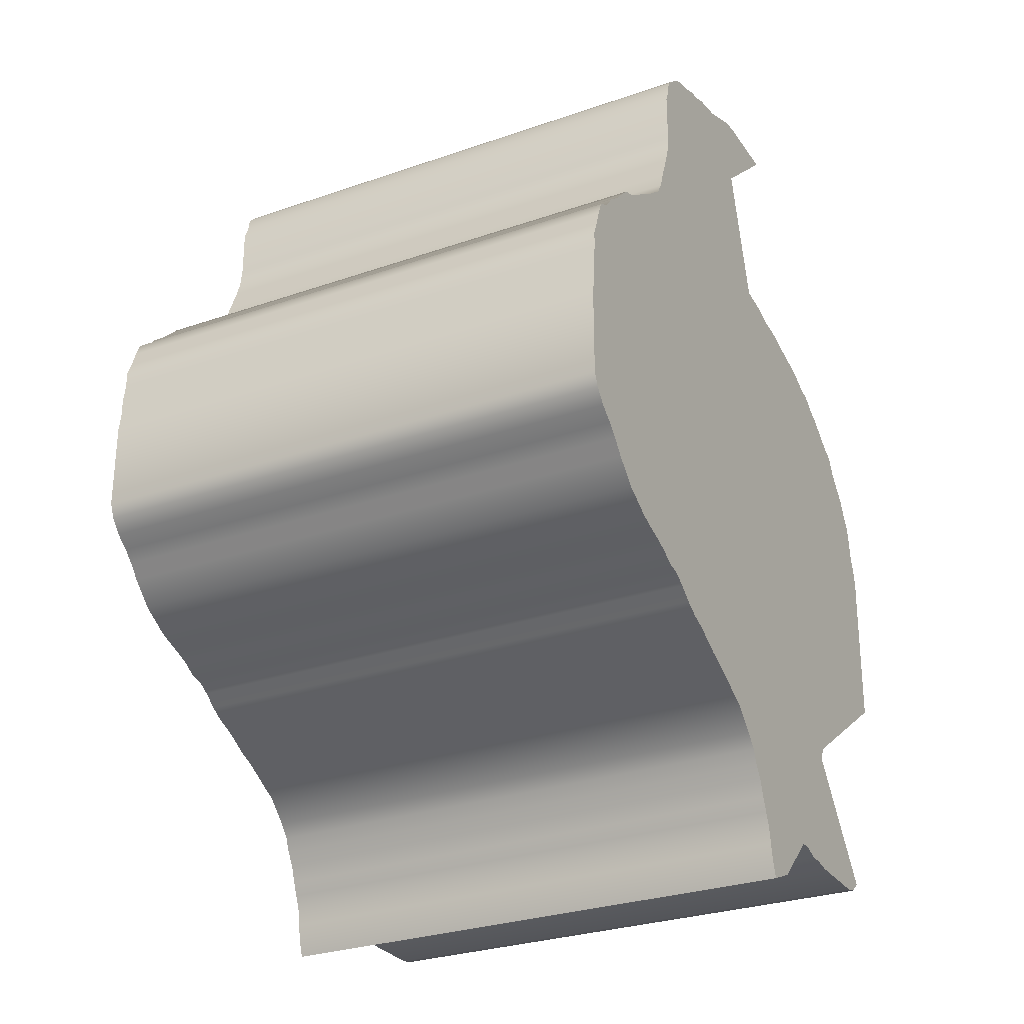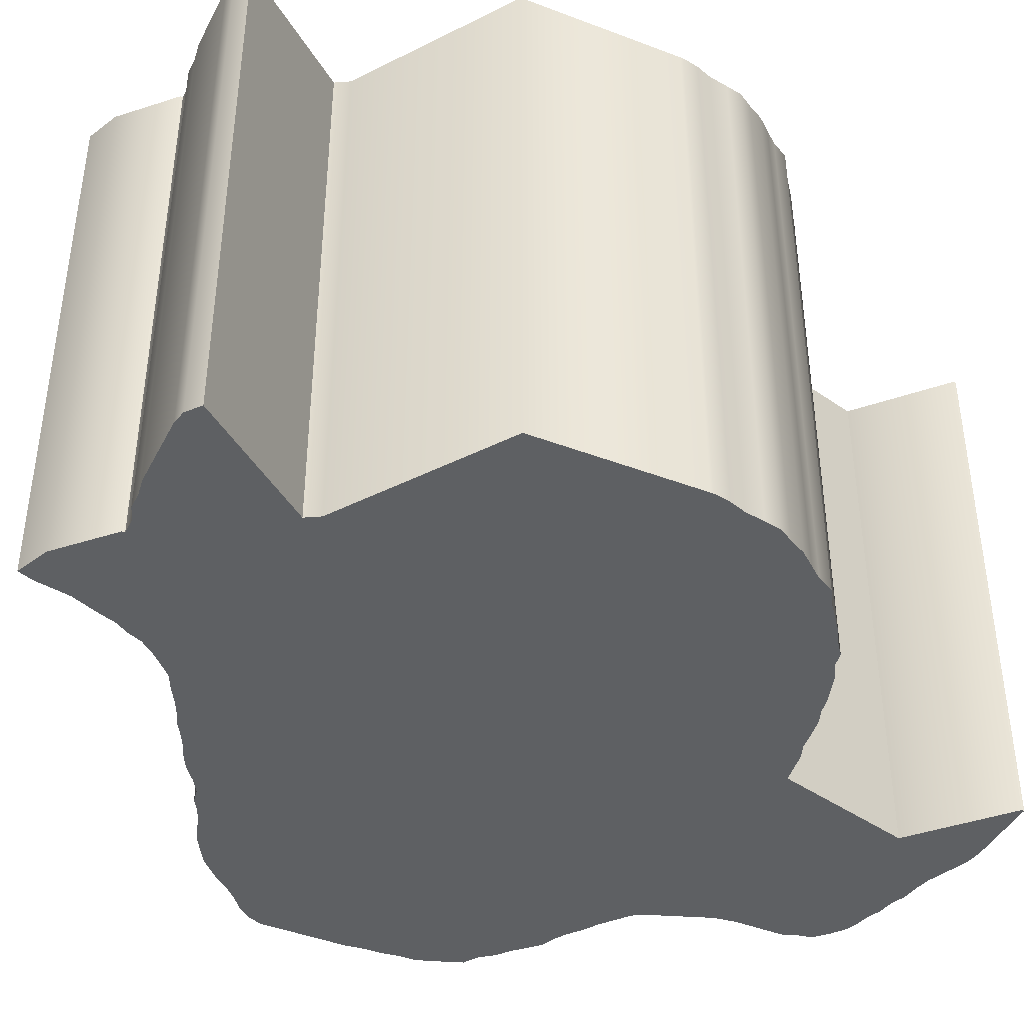
<metadata>
{"format":"obj","ext":"obj","renderer":"f3d","projection":"perspective","resolution":1024,"background":"white","views":[{"elev":-28.6,"azim":-62.4,"up":"+Y"},{"elev":-42.3,"azim":64.5,"up":"+Z"}]}
</metadata>
<code>
v -0.03907 0.08446 0.03227
v -0.04136 0.08462 0.03227
v -0.04103 0.08364 0.03227
v -0.04168 0.08657 0.03227
v -0.04233 0.0882 0.03227
v -0.04201 0.08739 0.03227
v -0.04266 0.08918 0.03227
v -0.04348 0.09081 0.03227
v -0.04315 0.08999 0.03227
v -0.04543 0.09293 0.03227
v -0.04722 0.09391 0.03227
v -0.04641 0.09342 0.03227
v -0.0482 0.0944 0.03227
v -0.04983 0.09521 0.03227
v -0.04902 0.09473 0.03227
v -0.05081 0.09571 0.03227
v -0.05244 0.09652 0.03227
v -0.05163 0.09603 0.03227
v -0.05325 0.09717 0.03227
v -0.05407 0.09766 0.03227
v -0.0557 0.09831 0.03227
v -0.05489 0.09782 0.03227
v -0.05651 0.09864 0.03227
v -0.05831 0.09929 0.03227
v -0.05749 0.09896 0.03227
v -0.05994 0.1003 0.03227
v -0.05913 0.09978 0.03227
v -0.06189 0.1024 0.03227
v -0.06125 0.1016 0.03227
v -0.06254 0.103 0.03227
v -0.06401 0.1045 0.03227
v -0.06336 0.1037 0.03227
v -0.06434 0.1053 0.03227
v -0.06418 0.1117 0.03227
v -0.06434 0.1105 0.03227
v -0.06401 0.1138 0.03227
v -0.06418 0.1127 0.03227
v -0.06368 0.1156 0.03227
v -0.06401 0.1148 0.03227
v -0.06304 0.1174 0.03227
v -0.06336 0.1166 0.03227
v -0.06222 0.1179 0.03227
v -0.06075 0.1193 0.03227
v -0.06157 0.1187 0.03227
v -0.0601 0.12 0.03227
v -0.05863 0.121 0.03227
v -0.05945 0.1206 0.03227
v -0.05782 0.1215 0.03227
v -0.05619 0.1226 0.03227
v -0.05701 0.1221 0.03227
v -0.05407 0.1247 0.03227
v -0.05309 0.1273 0.03227
v -0.05375 0.1257 0.03227
v -0.0526 0.1294 0.03227
v -0.05227 0.1334 0.03227
v -0.0526 0.1325 0.03227
v -0.05211 0.1342 0.03227
v -0.05146 0.1348 0.03227
v -0.05277 0.1283 0.03227
v -0.05065 0.1355 0.03227
v -0.04902 0.136 0.03227
v -0.04983 0.1358 0.03227
v -0.04722 0.1365 0.03227
v -0.0482 0.1363 0.03227
v -0.04527 0.1369 0.03227
v -0.04641 0.1368 0.03227
v -0.04445 0.1371 0.03227
v -0.04103 0.1382 0.03227
v -0.04201 0.1381 0.03227
v -0.03663 0.1382 0.03227
v -0.04168 0.1335 0.03227
v -0.03663 0.1381 0.03227
v -0.03858 0.1252 0.03227
v -0.03679 0.1247 0.03227
v -0.03761 0.125 0.03227
v -0.03956 0.1254 0.03227
v -0.03467 0.1244 0.03227
v -0.03565 0.1246 0.03227
v -0.03386 0.1241 0.03227
v -0.03109 0.1233 0.03227
v -0.03304 0.1239 0.03227
v -0.03027 0.1228 0.03227
v -0.02864 0.1219 0.03227
v -0.02945 0.1226 0.03227
v -0.02701 0.1208 0.03227
v -0.02783 0.1215 0.03227
v -0.02619 0.1202 0.03227
v -0.02489 0.1187 0.03227
v -0.02538 0.1197 0.03227
v -0.02424 0.1179 0.03227
v -0.0231 0.1161 0.03227
v -0.02359 0.1171 0.03227
v -0.02245 0.1143 0.03227
v -0.02261 0.1153 0.03227
v -0.02228 0.1131 0.03227
v -0.0218 0.1112 0.03227
v -0.02196 0.1122 0.03227
v -0.0218 0.111 0.03227
v -0.03109 0.09538 0.03227
v -0.02196 0.1014 0.03227
v -0.03157 0.09456 0.03227
v -0.02733 0.08706 0.03227
v -0.02652 0.08771 0.03227
v -0.02815 0.0869 0.03227
v -0.03337 0.08706 0.03227
v -0.03239 0.0869 0.03227
v -0.03516 0.08739 0.03227
v -0.03435 0.08706 0.03227
v -0.03614 0.08739 0.03227
v -0.03614 0.08723 0.03227
v -0.04152 0.08559 0.03227
v -0.04412 0.09163 0.03227
v -0.05456 0.1239 0.03227
v -0.04103 0.08364 -0.0001609
v -0.04136 0.08462 -0.0001609
v -0.03907 0.08446 -0.0001609
v -0.04201 0.08739 -0.0001609
v -0.04233 0.0882 -0.0001609
v -0.04168 0.08657 -0.0001609
v -0.04266 0.08918 -0.0001609
v -0.04315 0.08999 -0.0001609
v -0.04348 0.09081 -0.0001609
v -0.04641 0.09342 -0.0001609
v -0.04722 0.09391 -0.0001609
v -0.04543 0.09293 -0.0001609
v -0.04902 0.09473 -0.0001609
v -0.04983 0.09521 -0.0001609
v -0.0482 0.0944 -0.0001609
v -0.05081 0.09571 -0.0001609
v -0.05163 0.09603 -0.0001609
v -0.05244 0.09652 -0.0001609
v -0.05325 0.09717 -0.0001609
v -0.05489 0.09782 -0.0001609
v -0.0557 0.09831 -0.0001609
v -0.05407 0.09766 -0.0001609
v -0.05651 0.09864 -0.0001609
v -0.05749 0.09896 -0.0001609
v -0.05831 0.09929 -0.0001609
v -0.05913 0.09978 -0.0001609
v -0.05994 0.1003 -0.0001609
v -0.06125 0.1016 -0.0001609
v -0.06189 0.1024 -0.0001609
v -0.06336 0.1037 -0.0001609
v -0.06401 0.1045 -0.0001609
v -0.06254 0.103 -0.0001609
v -0.06434 0.1053 -0.0001609
v -0.06434 0.1105 -0.0001609
v -0.06418 0.1117 -0.0001609
v -0.06418 0.1127 -0.0001609
v -0.06401 0.1138 -0.0001609
v -0.06401 0.1148 -0.0001609
v -0.06368 0.1156 -0.0001609
v -0.06336 0.1166 -0.0001609
v -0.06304 0.1174 -0.0001609
v -0.06157 0.1187 -0.0001609
v -0.06075 0.1193 -0.0001609
v -0.06222 0.1179 -0.0001609
v -0.0601 0.12 -0.0001609
v -0.05945 0.1206 -0.0001609
v -0.05863 0.121 -0.0001609
v -0.05701 0.1221 -0.0001609
v -0.05619 0.1226 -0.0001609
v -0.05782 0.1215 -0.0001609
v -0.05375 0.1257 -0.0001609
v -0.05309 0.1273 -0.0001609
v -0.05407 0.1247 -0.0001609
v -0.0526 0.1325 -0.0001609
v -0.05227 0.1334 -0.0001609
v -0.0526 0.1294 -0.0001609
v -0.05211 0.1342 -0.0001609
v -0.05146 0.1348 -0.0001609
v -0.05277 0.1283 -0.0001609
v -0.05065 0.1355 -0.0001609
v -0.04983 0.1358 -0.0001609
v -0.04902 0.136 -0.0001609
v -0.0482 0.1363 -0.0001609
v -0.04722 0.1365 -0.0001609
v -0.04641 0.1368 -0.0001609
v -0.04527 0.1369 -0.0001609
v -0.04201 0.1381 -0.0001609
v -0.04103 0.1382 -0.0001609
v -0.04445 0.1371 -0.0001609
v -0.03663 0.1382 -0.0001609
v -0.03663 0.1381 -0.0001609
v -0.04168 0.1335 -0.0001609
v -0.03761 0.125 -0.0001609
v -0.03679 0.1247 -0.0001609
v -0.03858 0.1252 -0.0001609
v -0.03956 0.1254 -0.0001609
v -0.03565 0.1246 -0.0001609
v -0.03467 0.1244 -0.0001609
v -0.03304 0.1239 -0.0001609
v -0.03109 0.1233 -0.0001609
v -0.03386 0.1241 -0.0001609
v -0.03027 0.1228 -0.0001609
v -0.02945 0.1226 -0.0001609
v -0.02864 0.1219 -0.0001609
v -0.02783 0.1215 -0.0001609
v -0.02701 0.1208 -0.0001609
v -0.02538 0.1197 -0.0001609
v -0.02489 0.1187 -0.0001609
v -0.02619 0.1202 -0.0001609
v -0.02424 0.1179 -0.0001609
v -0.02359 0.1171 -0.0001609
v -0.0231 0.1161 -0.0001609
v -0.02261 0.1153 -0.0001609
v -0.02245 0.1143 -0.0001609
v -0.02196 0.1122 -0.0001609
v -0.0218 0.1112 -0.0001609
v -0.02228 0.1131 -0.0001609
v -0.0218 0.111 -0.0001609
v -0.02196 0.1014 -0.0001609
v -0.03109 0.09538 -0.0001609
v -0.02652 0.08771 -0.0001609
v -0.02733 0.08706 -0.0001609
v -0.03157 0.09456 -0.0001609
v -0.02815 0.0869 -0.0001609
v -0.03239 0.0869 -0.0001609
v -0.03337 0.08706 -0.0001609
v -0.03435 0.08706 -0.0001609
v -0.03516 0.08739 -0.0001609
v -0.03614 0.08723 -0.0001609
v -0.03614 0.08739 -0.0001609
v -0.04152 0.08559 -0.0001609
v -0.04412 0.09163 -0.0001609
v -0.05456 0.1239 -0.0001609
v -0.04103 0.08364 0.03227
v -0.04136 0.08462 -0.0001609
v -0.04103 0.08364 -0.0001609
v -0.04136 0.08462 0.03227
v -0.04152 0.08559 -0.0001609
v -0.04152 0.08559 0.03227
v -0.04168 0.08657 -0.0001609
v -0.04168 0.08657 0.03227
v -0.04201 0.08739 -0.0001609
v -0.04201 0.08739 0.03227
v -0.04233 0.0882 -0.0001609
v -0.04233 0.0882 0.03227
v -0.04266 0.08918 -0.0001609
v -0.04266 0.08918 0.03227
v -0.04315 0.08999 -0.0001609
v -0.04315 0.08999 0.03227
v -0.04348 0.09081 -0.0001609
v -0.04348 0.09081 0.03227
v -0.04412 0.09163 -0.0001609
v -0.04412 0.09163 0.03227
v -0.04543 0.09293 -0.0001609
v -0.04543 0.09293 0.03227
v -0.04641 0.09342 -0.0001609
v -0.04641 0.09342 0.03227
v -0.04722 0.09391 -0.0001609
v -0.04722 0.09391 0.03227
v -0.0482 0.0944 -0.0001609
v -0.0482 0.0944 0.03227
v -0.04902 0.09473 -0.0001609
v -0.04902 0.09473 0.03227
v -0.04983 0.09521 -0.0001609
v -0.04983 0.09521 0.03227
v -0.05081 0.09571 -0.0001609
v -0.05081 0.09571 0.03227
v -0.05163 0.09603 -0.0001609
v -0.05163 0.09603 0.03227
v -0.05244 0.09652 -0.0001609
v -0.05244 0.09652 0.03227
v -0.05325 0.09717 -0.0001609
v -0.05325 0.09717 0.03227
v -0.05407 0.09766 -0.0001609
v -0.05407 0.09766 0.03227
v -0.05489 0.09782 -0.0001609
v -0.05489 0.09782 0.03227
v -0.0557 0.09831 -0.0001609
v -0.0557 0.09831 0.03227
v -0.05651 0.09864 -0.0001609
v -0.05651 0.09864 0.03227
v -0.05749 0.09896 -0.0001609
v -0.05749 0.09896 0.03227
v -0.05831 0.09929 -0.0001609
v -0.05831 0.09929 0.03227
v -0.05913 0.09978 -0.0001609
v -0.05913 0.09978 0.03227
v -0.05994 0.1003 -0.0001609
v -0.05994 0.1003 0.03227
v -0.06125 0.1016 -0.0001609
v -0.06125 0.1016 0.03227
v -0.06189 0.1024 -0.0001609
v -0.06189 0.1024 0.03227
v -0.06254 0.103 -0.0001609
v -0.06254 0.103 0.03227
v -0.06336 0.1037 -0.0001609
v -0.06336 0.1037 0.03227
v -0.06401 0.1045 -0.0001609
v -0.06401 0.1045 0.03227
v -0.06434 0.1053 -0.0001609
v -0.06434 0.1053 0.03227
v -0.06434 0.1105 -0.0001609
v -0.06434 0.1105 0.03227
v -0.06418 0.1117 -0.0001609
v -0.06418 0.1117 0.03227
v -0.06418 0.1127 -0.0001609
v -0.06418 0.1127 0.03227
v -0.06401 0.1138 -0.0001609
v -0.06401 0.1138 0.03227
v -0.06401 0.1148 -0.0001609
v -0.06401 0.1148 0.03227
v -0.06368 0.1156 -0.0001609
v -0.06368 0.1156 0.03227
v -0.06336 0.1166 -0.0001609
v -0.06336 0.1166 0.03227
v -0.06304 0.1174 -0.0001609
v -0.06304 0.1174 0.03227
v -0.06222 0.1179 -0.0001609
v -0.06222 0.1179 0.03227
v -0.06157 0.1187 -0.0001609
v -0.06157 0.1187 0.03227
v -0.06075 0.1193 -0.0001609
v -0.06075 0.1193 0.03227
v -0.0601 0.12 -0.0001609
v -0.0601 0.12 0.03227
v -0.05945 0.1206 -0.0001609
v -0.05945 0.1206 0.03227
v -0.05863 0.121 -0.0001609
v -0.05863 0.121 0.03227
v -0.05782 0.1215 -0.0001609
v -0.05782 0.1215 0.03227
v -0.05701 0.1221 -0.0001609
v -0.05701 0.1221 0.03227
v -0.05619 0.1226 -0.0001609
v -0.05619 0.1226 0.03227
v -0.05456 0.1239 -0.0001609
v -0.05456 0.1239 0.03227
v -0.05407 0.1247 -0.0001609
v -0.05407 0.1247 0.03227
v -0.05375 0.1257 -0.0001609
v -0.05375 0.1257 0.03227
v -0.05309 0.1273 -0.0001609
v -0.05309 0.1273 0.03227
v -0.05277 0.1283 -0.0001609
v -0.05277 0.1283 0.03227
v -0.0526 0.1294 -0.0001609
v -0.0526 0.1294 0.03227
v -0.0526 0.1325 -0.0001609
v -0.0526 0.1325 0.03227
v -0.05227 0.1334 -0.0001609
v -0.05227 0.1334 0.03227
v -0.05211 0.1342 -0.0001609
v -0.05211 0.1342 0.03227
v -0.05146 0.1348 -0.0001609
v -0.05146 0.1348 0.03227
v -0.05065 0.1355 -0.0001609
v -0.05065 0.1355 0.03227
v -0.04983 0.1358 -0.0001609
v -0.04983 0.1358 0.03227
v -0.04902 0.136 -0.0001609
v -0.04902 0.136 0.03227
v -0.0482 0.1363 -0.0001609
v -0.0482 0.1363 0.03227
v -0.04722 0.1365 -0.0001609
v -0.04722 0.1365 0.03227
v -0.04641 0.1368 -0.0001609
v -0.04641 0.1368 0.03227
v -0.04527 0.1369 -0.0001609
v -0.04527 0.1369 0.03227
v -0.04445 0.1371 -0.0001609
v -0.04445 0.1371 0.03227
v -0.04201 0.1381 -0.0001609
v -0.04201 0.1381 0.03227
v -0.04103 0.1382 -0.0001609
v -0.04103 0.1382 0.03227
v -0.03663 0.1382 -0.0001609
v -0.03663 0.1382 0.03227
v -0.03663 0.1382 0.03227
v -0.03663 0.1381 -0.0001609
v -0.03663 0.1382 -0.0001609
v -0.03663 0.1381 0.03227
v -0.04168 0.1335 -0.0001609
v -0.04168 0.1335 0.03227
v -0.04168 0.1335 0.03227
v -0.03956 0.1254 -0.0001609
v -0.04168 0.1335 -0.0001609
v -0.03956 0.1254 0.03227
v -0.03956 0.1254 0.03227
v -0.03858 0.1252 -0.0001609
v -0.03956 0.1254 -0.0001609
v -0.03858 0.1252 0.03227
v -0.03761 0.125 -0.0001609
v -0.03761 0.125 0.03227
v -0.03679 0.1247 -0.0001609
v -0.03679 0.1247 0.03227
v -0.03565 0.1246 -0.0001609
v -0.03565 0.1246 0.03227
v -0.03467 0.1244 -0.0001609
v -0.03467 0.1244 0.03227
v -0.03386 0.1241 -0.0001609
v -0.03386 0.1241 0.03227
v -0.03304 0.1239 -0.0001609
v -0.03304 0.1239 0.03227
v -0.03109 0.1233 -0.0001609
v -0.03109 0.1233 0.03227
v -0.03027 0.1228 -0.0001609
v -0.03027 0.1228 0.03227
v -0.02945 0.1226 -0.0001609
v -0.02945 0.1226 0.03227
v -0.02864 0.1219 -0.0001609
v -0.02864 0.1219 0.03227
v -0.02783 0.1215 -0.0001609
v -0.02783 0.1215 0.03227
v -0.02701 0.1208 -0.0001609
v -0.02701 0.1208 0.03227
v -0.02619 0.1202 -0.0001609
v -0.02619 0.1202 0.03227
v -0.02538 0.1197 -0.0001609
v -0.02538 0.1197 0.03227
v -0.02489 0.1187 -0.0001609
v -0.02489 0.1187 0.03227
v -0.02424 0.1179 -0.0001609
v -0.02424 0.1179 0.03227
v -0.02359 0.1171 -0.0001609
v -0.02359 0.1171 0.03227
v -0.0231 0.1161 -0.0001609
v -0.0231 0.1161 0.03227
v -0.02261 0.1153 -0.0001609
v -0.02261 0.1153 0.03227
v -0.02245 0.1143 -0.0001609
v -0.02245 0.1143 0.03227
v -0.02228 0.1131 -0.0001609
v -0.02228 0.1131 0.03227
v -0.02196 0.1122 -0.0001609
v -0.02196 0.1122 0.03227
v -0.0218 0.1112 -0.0001609
v -0.0218 0.1112 0.03227
v -0.0218 0.111 -0.0001609
v -0.0218 0.111 0.03227
v -0.02196 0.1014 -0.0001609
v -0.02196 0.1014 0.03227
v -0.03109 0.09538 -0.0001609
v -0.03109 0.09538 0.03227
v -0.03157 0.09456 -0.0001609
v -0.03157 0.09456 0.03227
v -0.03157 0.09456 0.03227
v -0.02652 0.08771 -0.0001609
v -0.03157 0.09456 -0.0001609
v -0.02652 0.08771 0.03227
v -0.02652 0.08771 0.03227
v -0.02733 0.08706 -0.0001609
v -0.02652 0.08771 -0.0001609
v -0.02733 0.08706 0.03227
v -0.02815 0.0869 -0.0001609
v -0.02815 0.0869 0.03227
v -0.03239 0.0869 -0.0001609
v -0.03239 0.0869 0.03227
v -0.03337 0.08706 -0.0001609
v -0.03337 0.08706 0.03227
v -0.03435 0.08706 -0.0001609
v -0.03435 0.08706 0.03227
v -0.03516 0.08739 -0.0001609
v -0.03516 0.08739 0.03227
v -0.03614 0.08739 -0.0001609
v -0.03614 0.08739 0.03227
v -0.03614 0.08739 0.03227
v -0.03614 0.08723 -0.0001609
v -0.03614 0.08739 -0.0001609
v -0.03614 0.08723 0.03227
v -0.03907 0.08446 -0.0001609
v -0.03907 0.08446 0.03227
v -0.04103 0.08364 -0.0001609
v -0.04103 0.08364 0.03227
g Node #0
f 1 2 3
f 4 5 6
f 4 7 5
f 7 8 9
f 10 11 12
f 13 14 15
f 13 16 14
f 16 17 18
f 16 19 17
f 13 19 16
f 20 21 22
f 20 23 21
f 23 24 25
f 24 26 27
f 26 28 29
f 30 31 32
f 30 33 31
f 33 34 35
f 34 36 37
f 36 38 39
f 38 40 41
f 42 43 44
f 42 45 43
f 45 46 47
f 48 49 50
f 51 52 53
f 54 55 56
f 54 57 55
f 54 58 57
f 59 58 54
f 59 60 58
f 60 61 62
f 61 63 64
f 63 65 66
f 67 68 69
f 67 70 68
f 70 71 72
f 73 74 75
f 76 74 73
f 74 77 78
f 79 80 81
f 79 82 80
f 82 83 84
f 83 85 86
f 87 88 89
f 87 90 88
f 90 91 92
f 91 93 94
f 95 96 97
f 95 98 96
f 98 99 100
f 101 102 103
f 101 104 102
f 104 105 106
f 105 107 108
f 109 1 110
f 109 2 1
f 11 19 13
f 11 20 19
f 10 20 11
f 23 26 24
f 20 26 23
f 20 28 26
f 10 28 20
f 28 33 30
f 33 36 34
f 36 40 38
f 42 46 45
f 42 48 46
f 59 61 60
f 52 61 59
f 51 61 52
f 51 63 61
f 63 67 65
f 67 71 70
f 74 79 77
f 74 82 79
f 74 83 82
f 83 87 85
f 87 91 90
f 91 95 93
f 95 99 98
f 101 105 104
f 101 107 105
f 109 111 2
f 109 4 111
f 10 33 28
f 10 36 33
f 112 36 10
f 112 40 36
f 42 49 48
f 51 67 63
f 113 67 51
f 113 71 67
f 76 83 74
f 76 87 83
f 87 95 91
f 95 101 99
f 101 109 107
f 109 7 4
f 8 40 112
f 8 42 40
f 49 71 113
f 49 76 71
f 76 95 87
f 95 109 101
f 109 8 7
f 8 49 42
f 49 95 76
f 95 8 109
f 95 49 8
f 114 115 116
f 117 118 119
f 118 120 119
f 121 122 120
f 123 124 125
f 126 127 128
f 127 129 128
f 130 131 129
f 131 132 129
f 129 132 128
f 133 134 135
f 134 136 135
f 137 138 136
f 139 140 138
f 141 142 140
f 143 144 145
f 144 146 145
f 147 148 146
f 149 150 148
f 151 152 150
f 153 154 152
f 155 156 157
f 156 158 157
f 159 160 158
f 161 162 163
f 164 165 166
f 167 168 169
f 168 170 169
f 170 171 169
f 169 171 172
f 171 173 172
f 174 175 173
f 176 177 175
f 178 179 177
f 180 181 182
f 181 183 182
f 184 185 183
f 186 187 188
f 188 187 189
f 190 191 187
f 192 193 194
f 193 195 194
f 196 197 195
f 198 199 197
f 200 201 202
f 201 203 202
f 204 205 203
f 206 207 205
f 208 209 210
f 209 211 210
f 212 213 211
f 214 215 216
f 215 217 216
f 218 219 217
f 220 221 219
f 222 116 223
f 116 115 223
f 128 132 124
f 132 135 124
f 124 135 125
f 138 140 136
f 136 140 135
f 140 142 135
f 135 142 125
f 145 146 142
f 148 150 146
f 152 154 150
f 158 160 157
f 160 163 157
f 173 175 172
f 172 175 165
f 165 175 166
f 175 177 166
f 179 182 177
f 183 185 182
f 191 194 187
f 194 195 187
f 195 197 187
f 199 202 197
f 203 205 202
f 207 210 205
f 211 213 210
f 217 219 216
f 219 221 216
f 115 224 223
f 224 119 223
f 142 146 125
f 146 150 125
f 125 150 225
f 150 154 225
f 163 162 157
f 177 182 166
f 166 182 226
f 182 185 226
f 187 197 189
f 197 202 189
f 205 210 202
f 213 216 210
f 221 223 216
f 119 120 223
f 225 154 122
f 154 157 122
f 226 185 162
f 185 189 162
f 202 210 189
f 216 223 210
f 120 122 223
f 157 162 122
f 189 210 162
f 223 122 210
f 122 162 210
f 227 228 229
f 227 230 228
f 230 231 228
f 230 232 231
f 232 233 231
f 232 234 233
f 234 235 233
f 234 236 235
f 236 237 235
f 236 238 237
f 238 239 237
f 238 240 239
f 240 241 239
f 240 242 241
f 242 243 241
f 242 244 243
f 244 245 243
f 244 246 245
f 246 247 245
f 246 248 247
f 248 249 247
f 248 250 249
f 250 251 249
f 250 252 251
f 252 253 251
f 252 254 253
f 254 255 253
f 254 256 255
f 256 257 255
f 256 258 257
f 258 259 257
f 258 260 259
f 260 261 259
f 260 262 261
f 262 263 261
f 262 264 263
f 264 265 263
f 264 266 265
f 266 267 265
f 266 268 267
f 268 269 267
f 268 270 269
f 270 271 269
f 270 272 271
f 272 273 271
f 272 274 273
f 274 275 273
f 274 276 275
f 276 277 275
f 276 278 277
f 278 279 277
f 278 280 279
f 280 281 279
f 280 282 281
f 282 283 281
f 282 284 283
f 284 285 283
f 284 286 285
f 286 287 285
f 286 288 287
f 288 289 287
f 288 290 289
f 290 291 289
f 290 292 291
f 292 293 291
f 292 294 293
f 294 295 293
f 294 296 295
f 296 297 295
f 296 298 297
f 298 299 297
f 298 300 299
f 300 301 299
f 300 302 301
f 302 303 301
f 302 304 303
f 304 305 303
f 304 306 305
f 306 307 305
f 306 308 307
f 308 309 307
f 308 310 309
f 310 311 309
f 310 312 311
f 312 313 311
f 312 314 313
f 314 315 313
f 314 316 315
f 316 317 315
f 316 318 317
f 318 319 317
f 318 320 319
f 320 321 319
f 320 322 321
f 322 323 321
f 322 324 323
f 324 325 323
f 324 326 325
f 326 327 325
f 326 328 327
f 328 329 327
f 328 330 329
f 330 331 329
f 330 332 331
f 332 333 331
f 332 334 333
f 334 335 333
f 334 336 335
f 336 337 335
f 336 338 337
f 338 339 337
f 338 340 339
f 340 341 339
f 340 342 341
f 342 343 341
f 342 344 343
f 344 345 343
f 344 346 345
f 346 347 345
f 346 348 347
f 348 349 347
f 348 350 349
f 350 351 349
f 350 352 351
f 352 353 351
f 352 354 353
f 354 355 353
f 354 356 355
f 356 357 355
f 356 358 357
f 358 359 357
f 358 360 359
f 360 361 359
f 360 362 361
f 362 363 361
f 362 364 363
f 364 365 363
f 364 366 365
f 366 367 365
f 366 368 367
f 368 369 367
f 368 370 369
f 371 372 373
f 371 374 372
f 374 375 372
f 374 376 375
f 377 378 379
f 377 380 378
f 381 382 383
f 381 384 382
f 384 385 382
f 384 386 385
f 386 387 385
f 386 388 387
f 388 389 387
f 388 390 389
f 390 391 389
f 390 392 391
f 392 393 391
f 392 394 393
f 394 395 393
f 394 396 395
f 396 397 395
f 396 398 397
f 398 399 397
f 398 400 399
f 400 401 399
f 400 402 401
f 402 403 401
f 402 404 403
f 404 405 403
f 404 406 405
f 406 407 405
f 406 408 407
f 408 409 407
f 408 410 409
f 410 411 409
f 410 412 411
f 412 413 411
f 412 414 413
f 414 415 413
f 414 416 415
f 416 417 415
f 416 418 417
f 418 419 417
f 418 420 419
f 420 421 419
f 420 422 421
f 422 423 421
f 422 424 423
f 424 425 423
f 424 426 425
f 426 427 425
f 426 428 427
f 428 429 427
f 428 430 429
f 430 431 429
f 430 432 431
f 432 433 431
f 432 434 433
f 434 435 433
f 434 436 435
f 436 437 435
f 436 438 437
f 439 440 441
f 439 442 440
f 443 444 445
f 443 446 444
f 446 447 444
f 446 448 447
f 448 449 447
f 448 450 449
f 450 451 449
f 450 452 451
f 452 453 451
f 452 454 453
f 454 455 453
f 454 456 455
f 456 457 455
f 456 458 457
f 459 460 461
f 459 462 460
f 462 463 460
f 462 464 463
f 464 465 463
f 464 466 465

</code>
